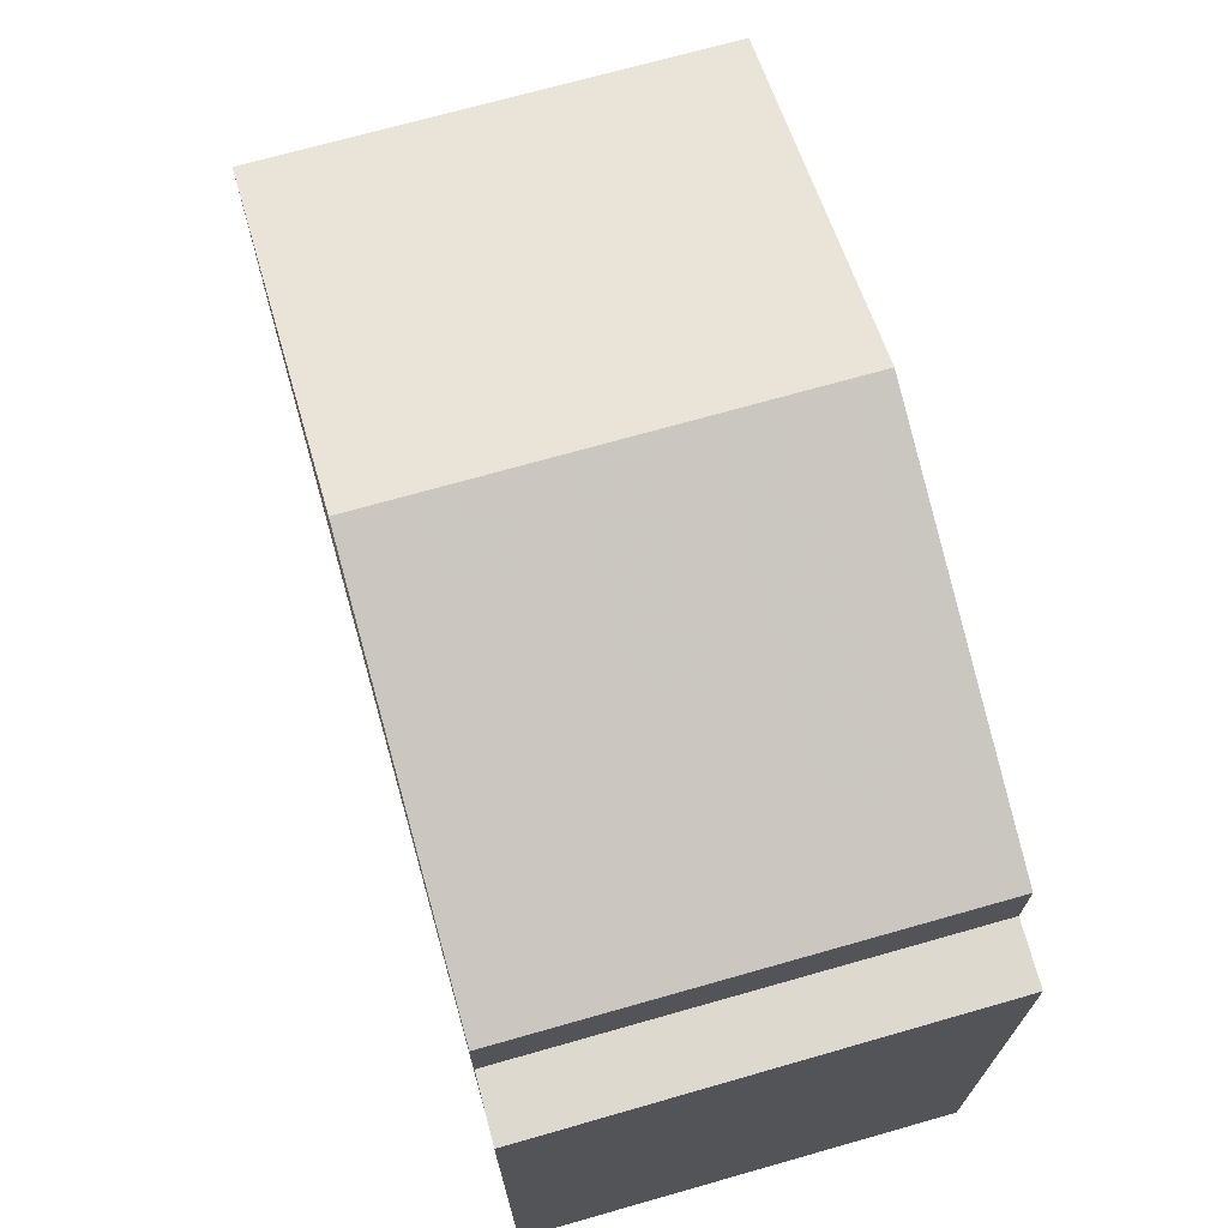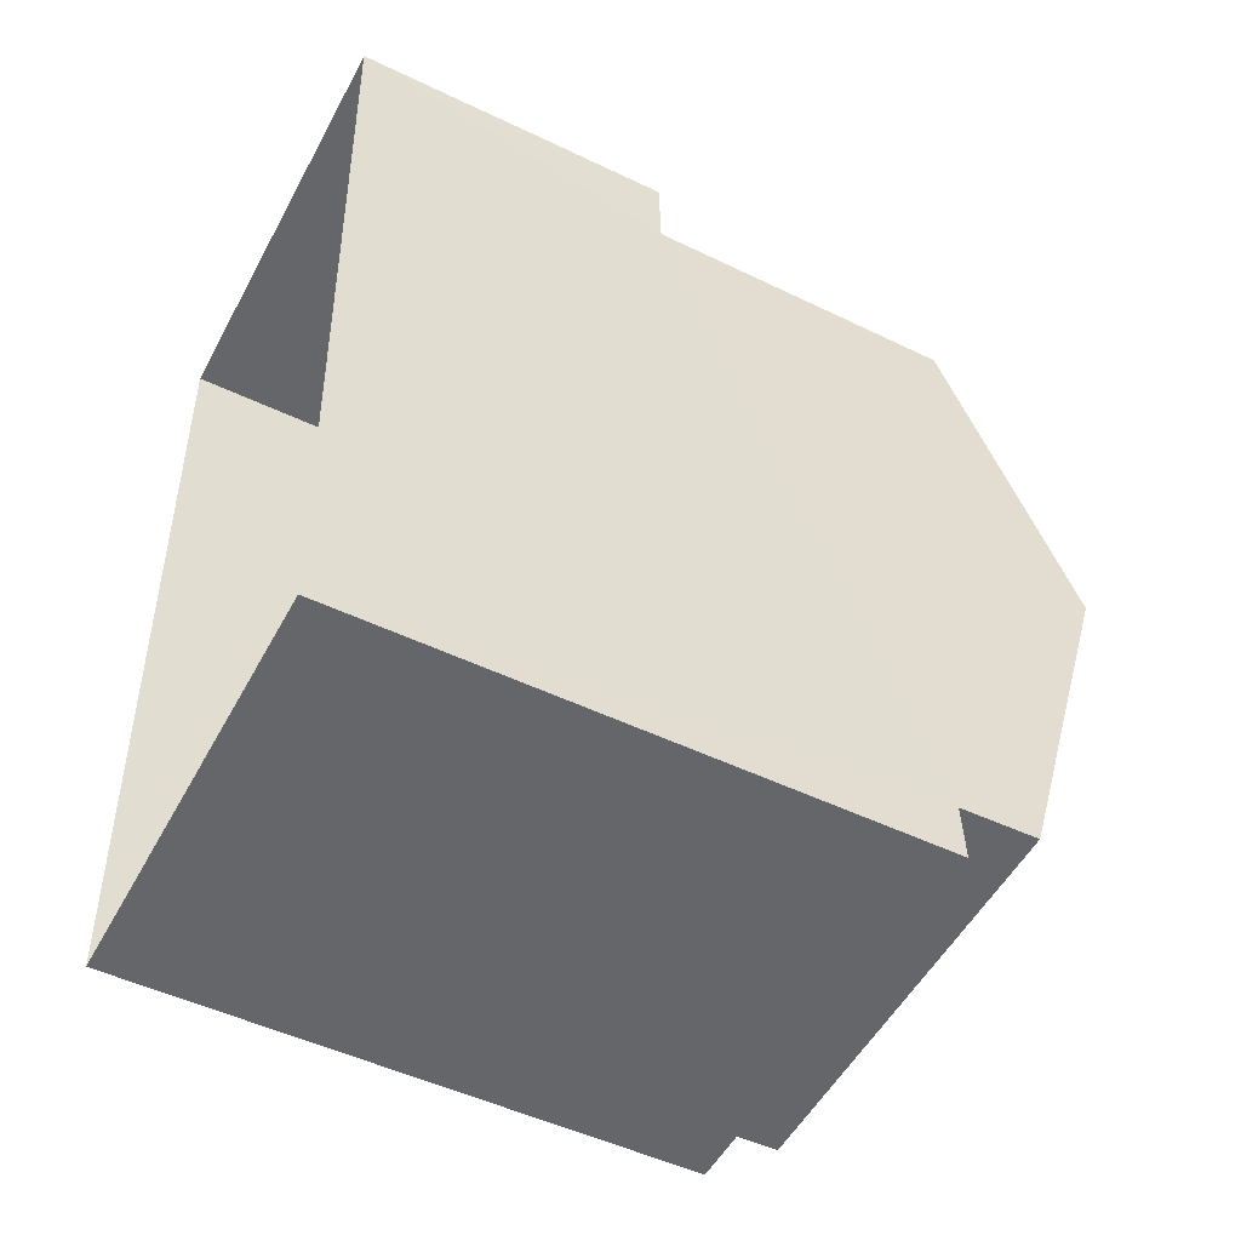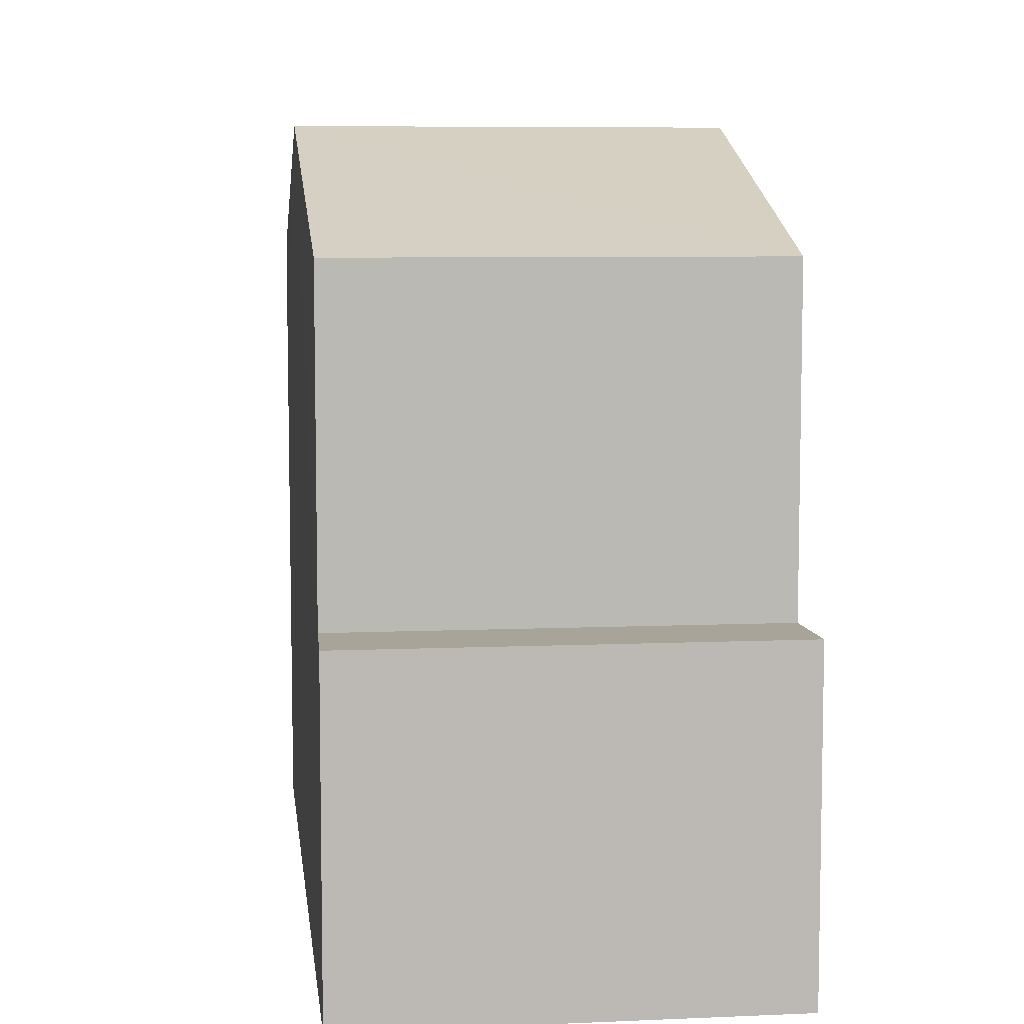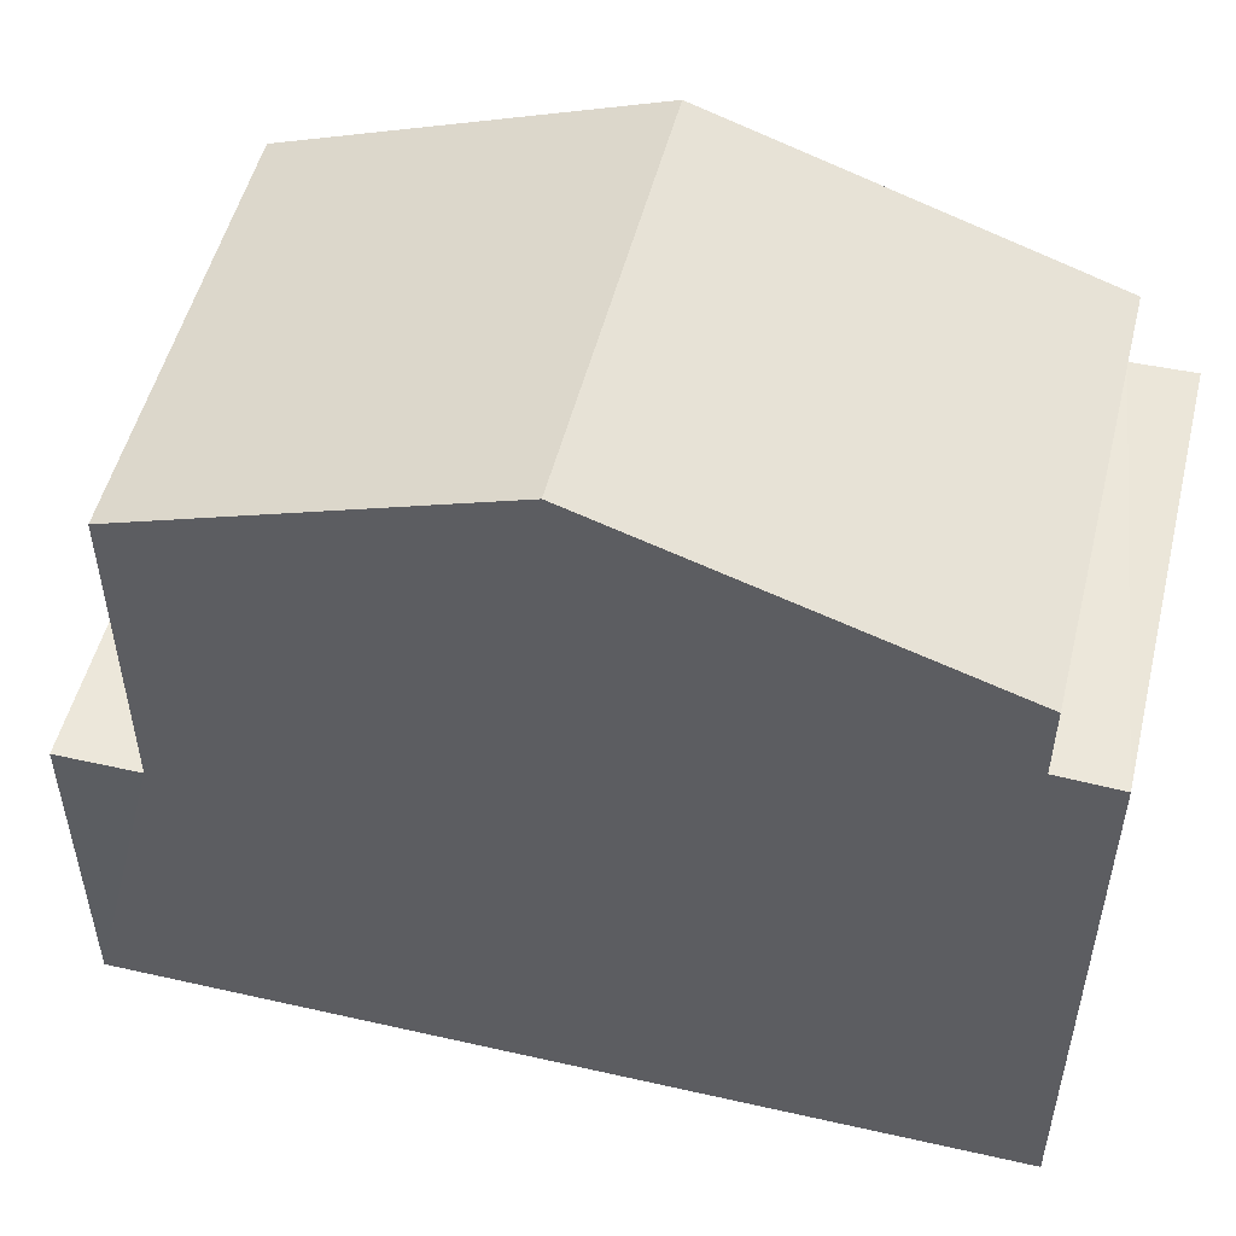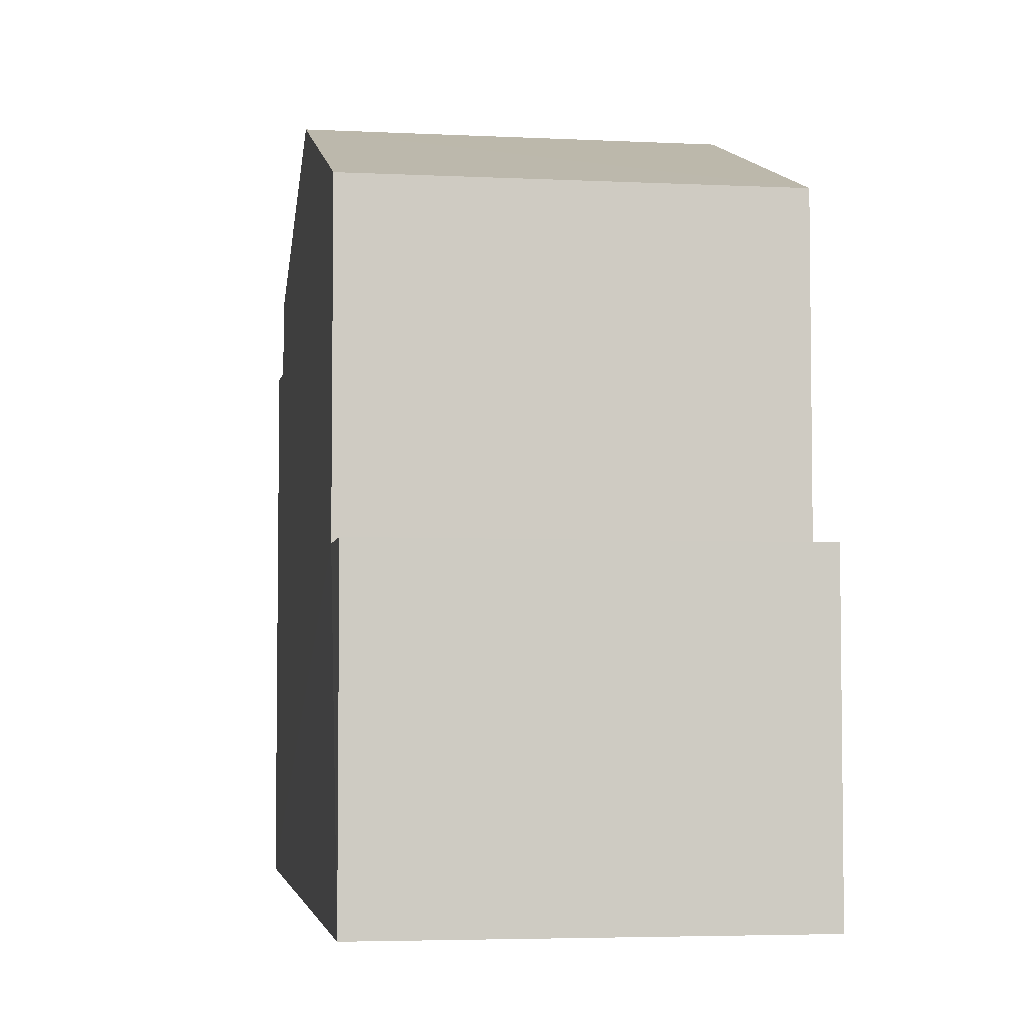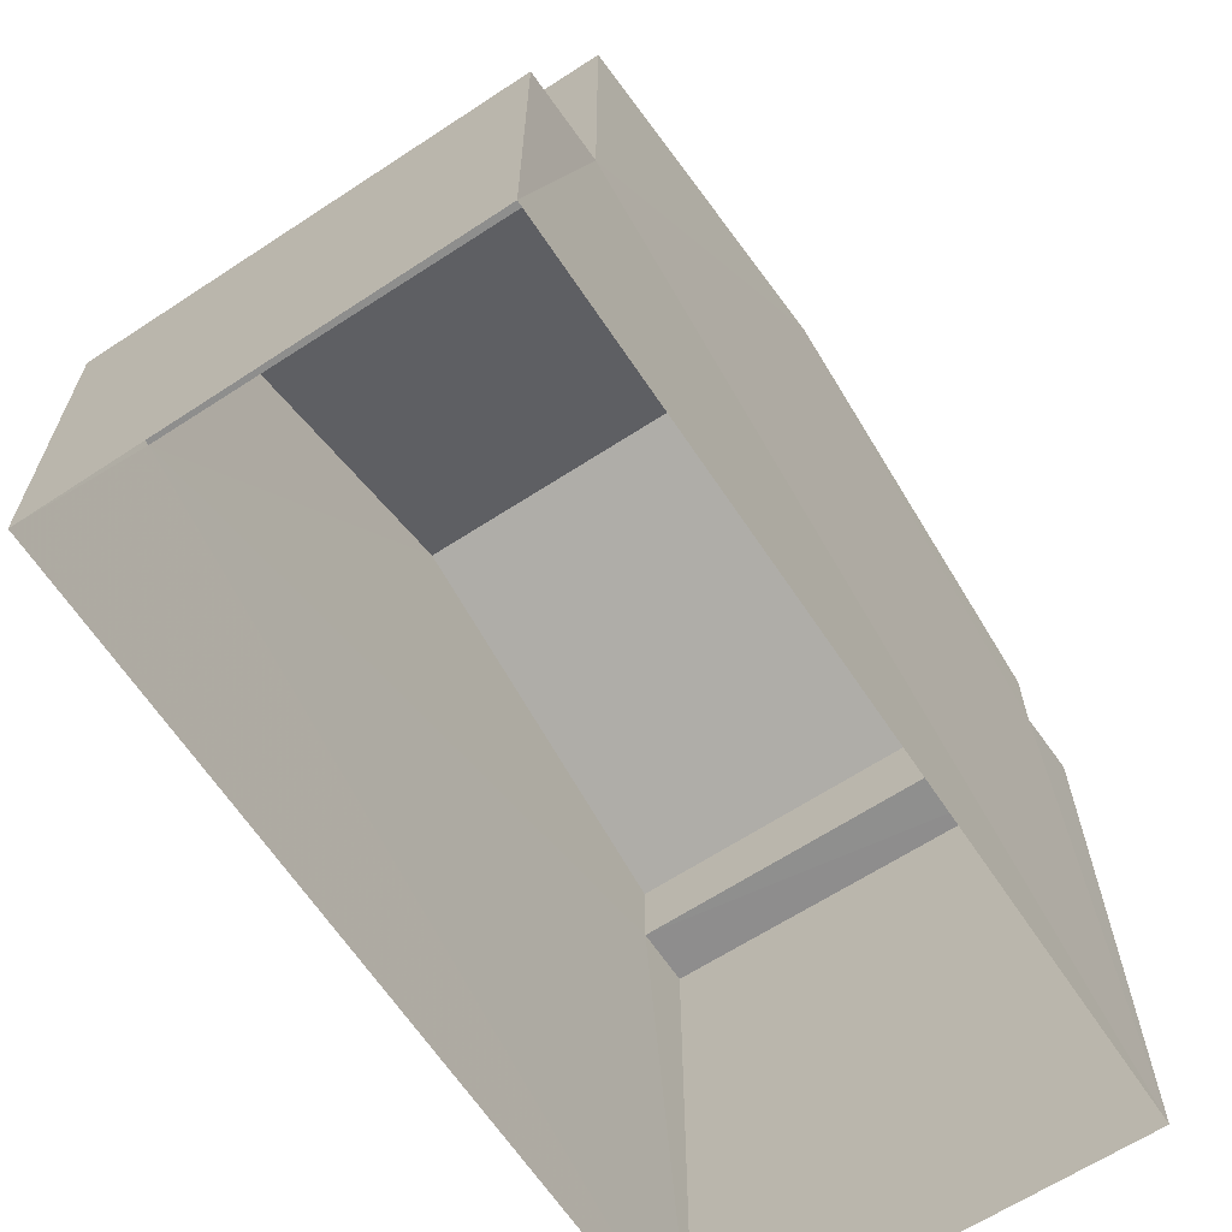
<metadata>
{"format":"obj","ext":"obj","renderer":"f3d","projection":"perspective","resolution":1024,"background":"white","views":[{"elev":71.5,"azim":-18.3,"up":"+Z"},{"elev":-49.6,"azim":-118.0,"up":"+Y"},{"elev":7.3,"azim":170.4,"up":"+Z"},{"elev":51.6,"azim":-78.6,"up":"+Z"},{"elev":-4.5,"azim":168.5,"up":"+Z"},{"elev":-64.8,"azim":-149.1,"up":"+Z"}]}
</metadata>
<code>
v -3.726e+05 -1.05e+05 25.29
v -3.726e+05 -1.05e+05 25.29
v -3.726e+05 -1.05e+05 25.29
v -3.726e+05 -1.05e+05 25.29
v -3.726e+05 -1.05e+05 33.25
v -3.726e+05 -1.05e+05 32
v -3.726e+05 -1.05e+05 33.25
v -3.726e+05 -1.05e+05 32
v -3.726e+05 -1.05e+05 32
v -3.726e+05 -1.05e+05 32
v -3.726e+05 -1.05e+05 31.2
v -3.726e+05 -1.05e+05 31.2
v -3.726e+05 -1.05e+05 31.2
v -3.726e+05 -1.05e+05 31.2
v -3.726e+05 -1.05e+05 28.68
v -3.726e+05 -1.05e+05 28.68
v -3.726e+05 -1.05e+05 28.68
v -3.726e+05 -1.05e+05 28.68
f 1 2 3
f 4 1 3
f 5 6 7
f 5 8 6
f 7 9 5
f 7 10 9
f 11 12 13
f 11 14 12
f 15 16 17
f 18 15 17
f 13 2 11
f 5 9 11
f 8 5 15
f 15 2 1
f 15 1 16
f 11 2 15
f 5 11 15
f 16 1 4
f 17 16 4
f 18 6 8
f 15 18 8
f 10 7 14
f 7 6 18
f 12 14 3
f 3 18 4
f 4 18 17
f 14 7 18
f 3 14 18
f 14 9 10
f 14 11 9
f 13 3 2
f 13 12 3

</code>
